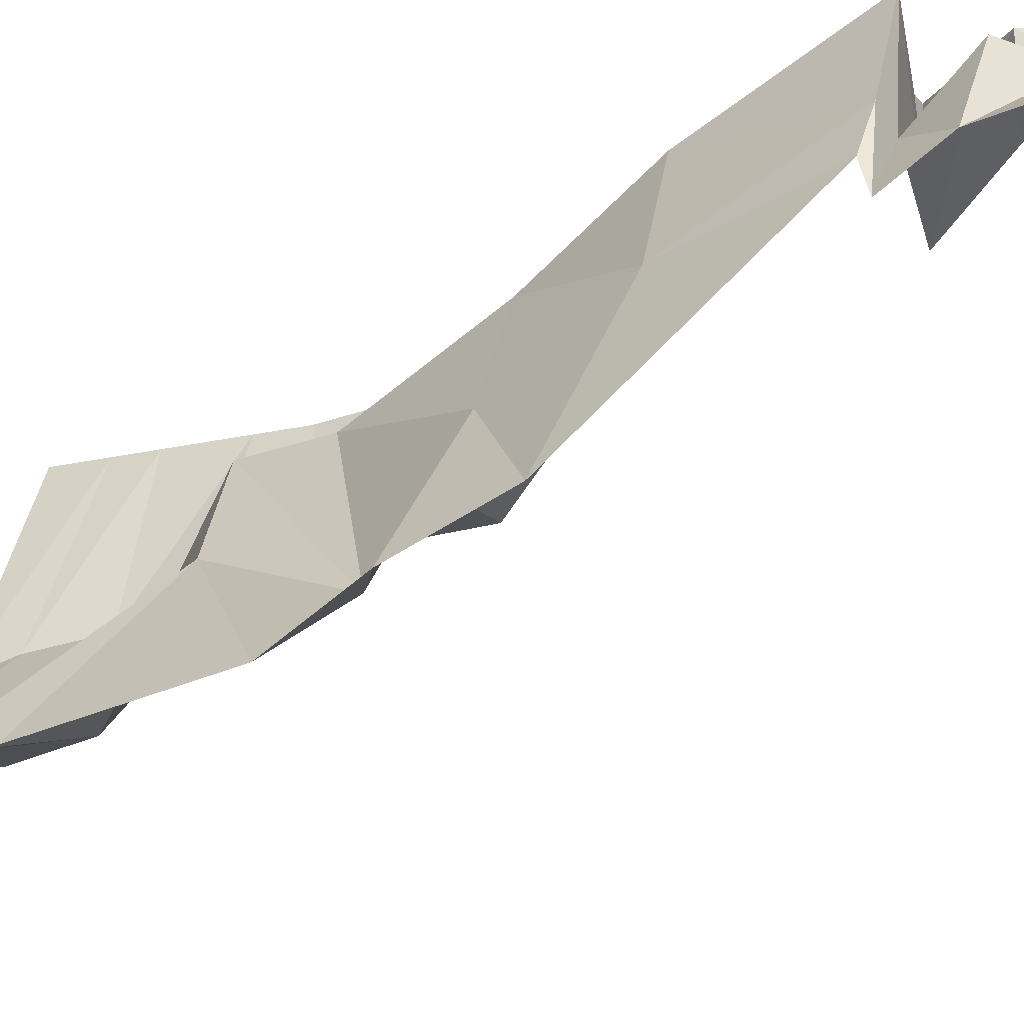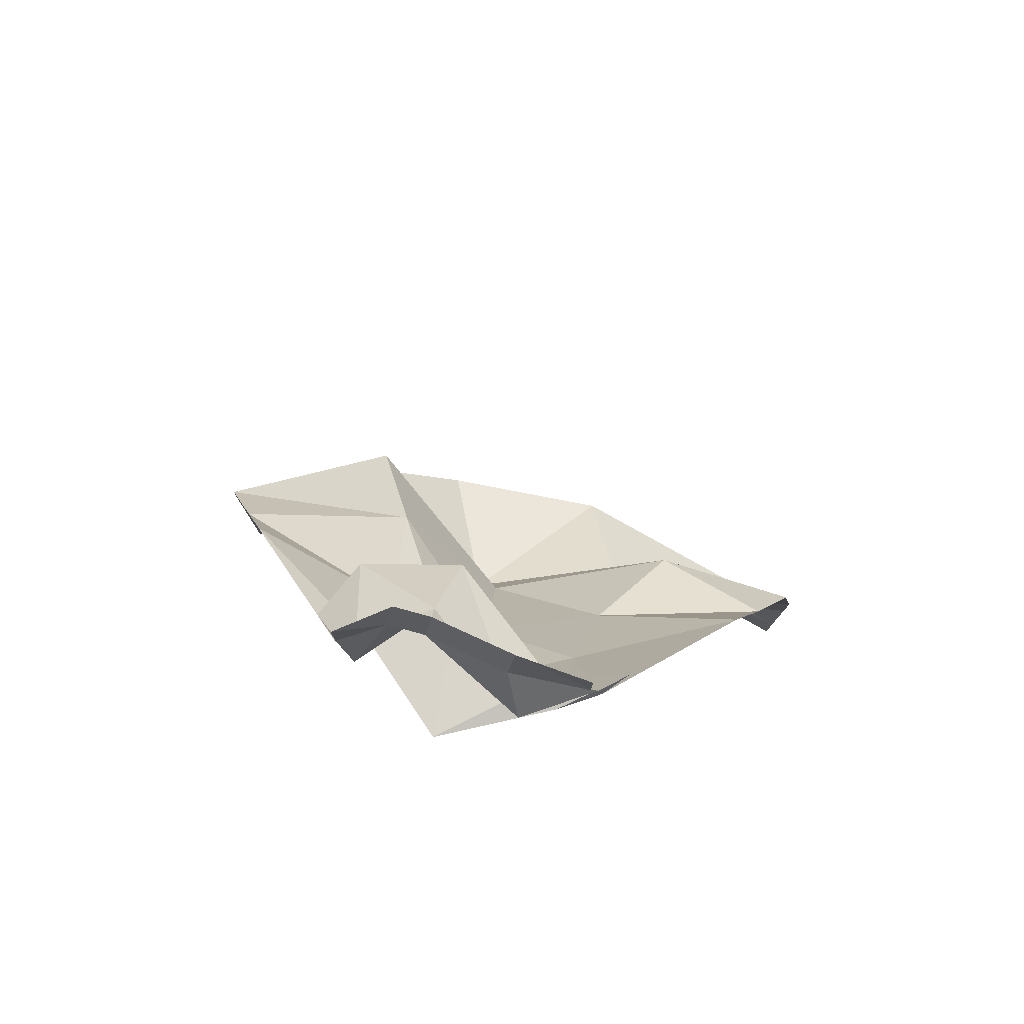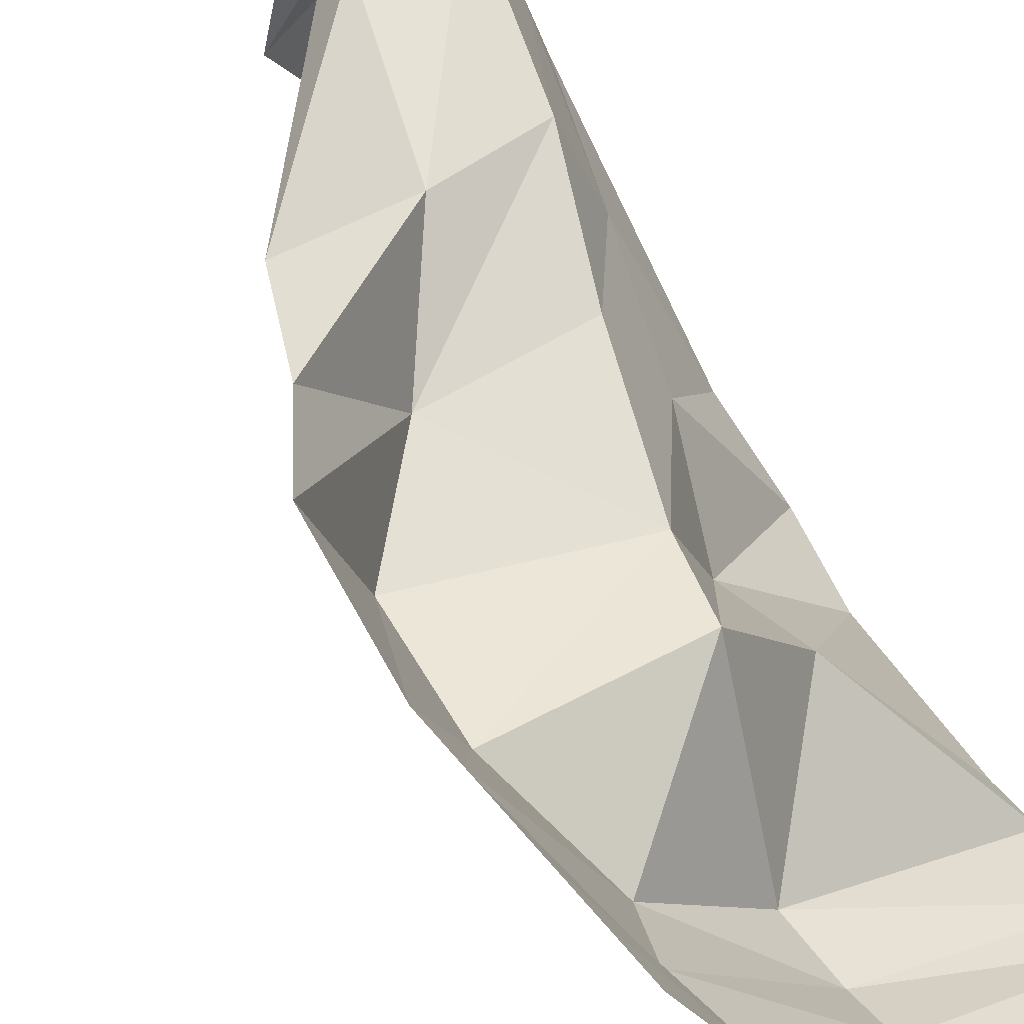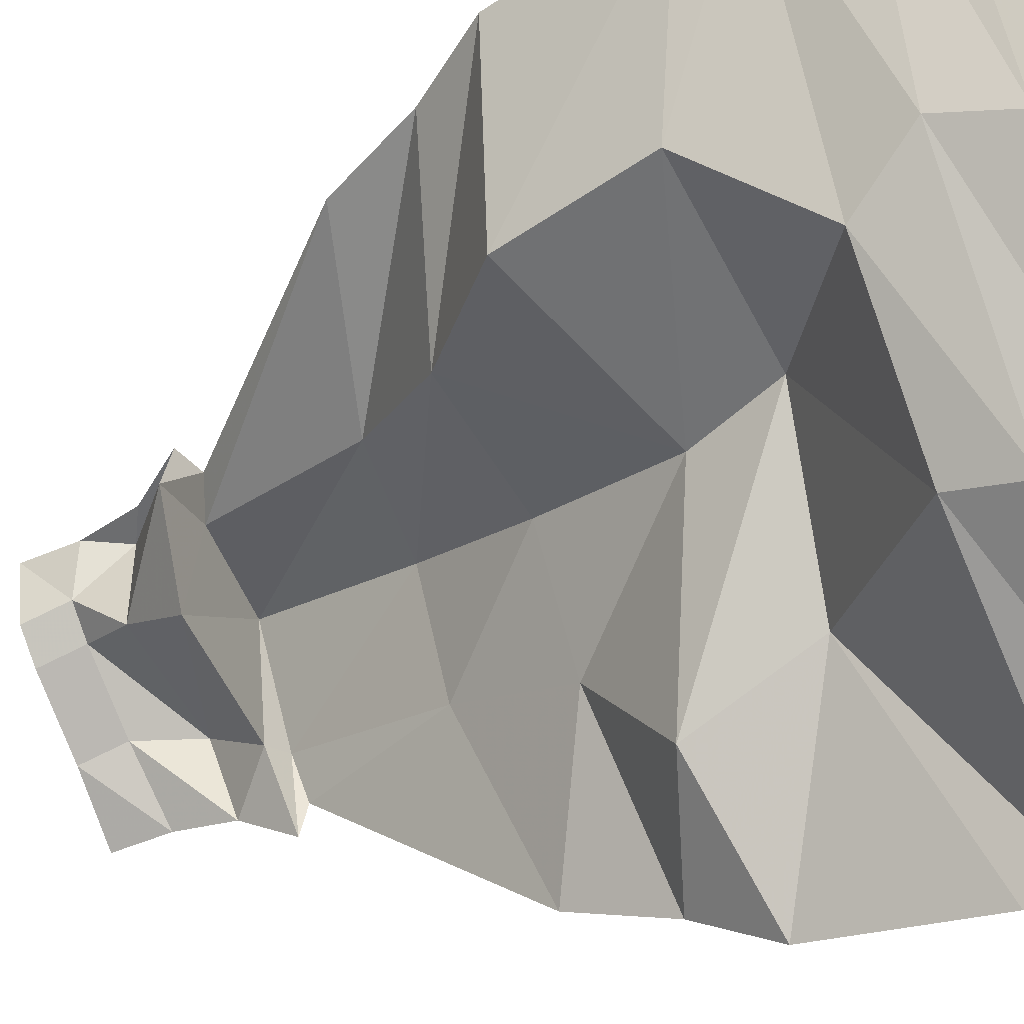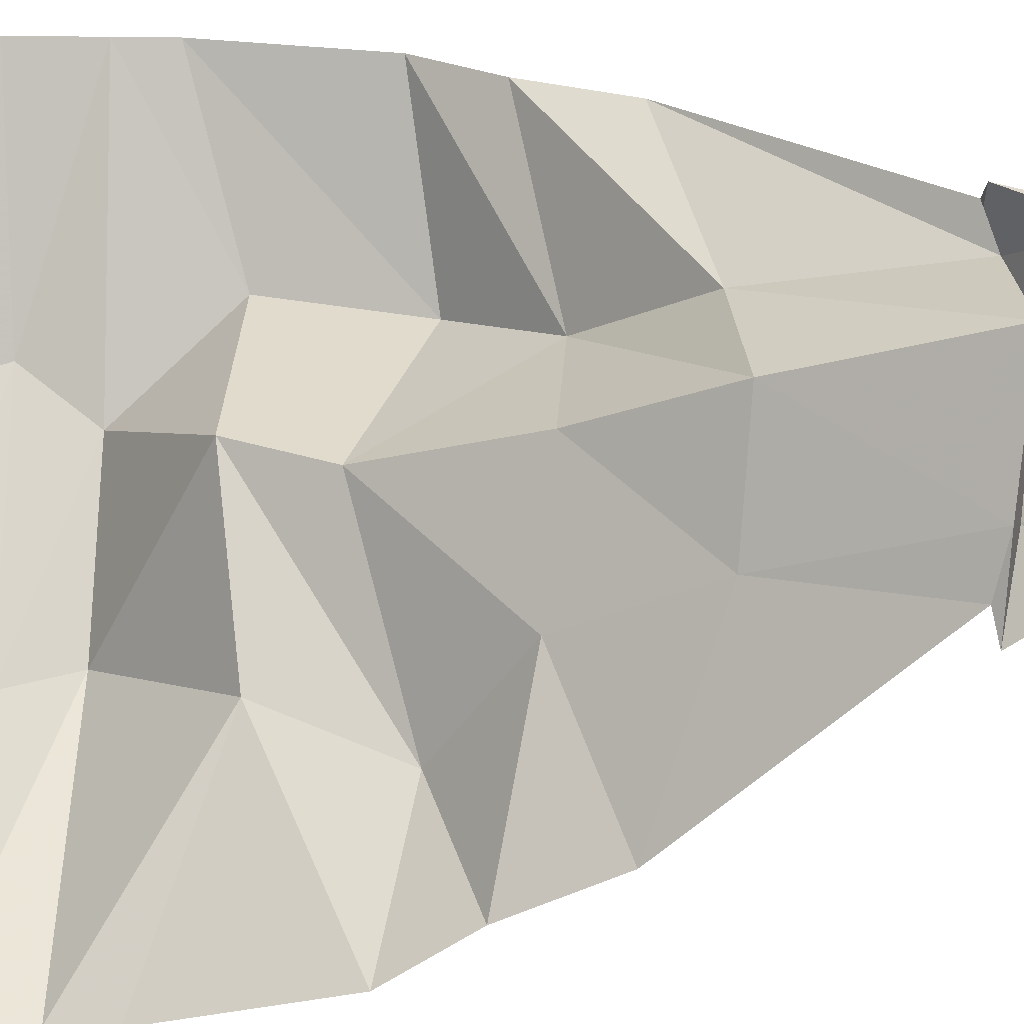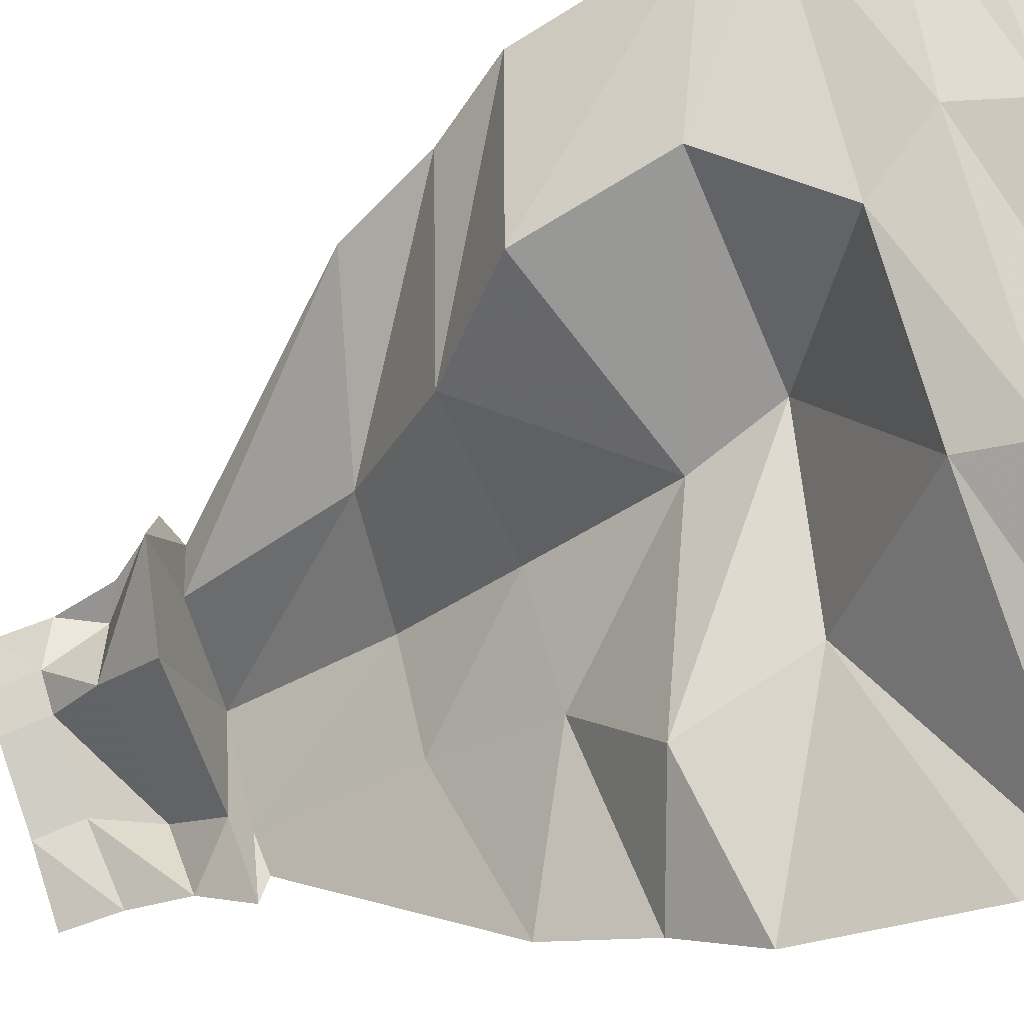
<metadata>
{"format":"obj","ext":"obj","renderer":"f3d","projection":"perspective","resolution":1024,"background":"white","views":[{"elev":-28.9,"azim":107.3,"up":"+Z"},{"elev":78.1,"azim":56.0,"up":"+Y"},{"elev":50.6,"azim":-36.6,"up":"+Z"},{"elev":-47.9,"azim":-63.9,"up":"+Z"},{"elev":25.5,"azim":91.8,"up":"+Z"},{"elev":-61.0,"azim":-68.0,"up":"+Z"}]}
</metadata>
<code>
v -0.5 -1.422 0.5
v -0.4375 -1.102 0.5
v -0.2969 -1.047 0.1562
v -0.3438 -1.32 0.1719
v -0.5 -1.523 0.5
v -0.25 -1.523 0
v -0.3125 -1.656 0.07812
v -0.5 -1.68 0.5
v -0.2812 -1.789 0.04688
v -0.5 -1.766 0.5
v -0.25 -1.875 0
v -0.5 -1.875 0.5
v -0.3359 -0.9531 0.5
v -0.1094 -0.8672 0.2109
v 0.09375 -1.156 0.1094
v 0.03906 -1.328 0.125
v 0 -1.523 -0.25
v 0.007812 -1.656 -0.2812
v 0 -1.766 -0.25
v 0 -1.875 -0.25
v -0.25 -0.7656 0.5
v 0.0625 -0.6641 0.3516
v 0.2969 -0.6328 0.3281
v 0.1953 -0.875 0.2109
v 0.3125 -0.8906 -0.02344
v 0.2734 -1.047 -0.2422
v 0.2578 -1.281 -0.1484
v 0.5 -1.523 -0.5
v 0.5 -1.68 -0.5
v 0.5 -1.766 -0.5
v 0.5 -1.875 -0.5
v 0.125 -0.3516 0.5
v 0.1797 -0.3281 0.4453
v 0.3906 -0.3047 0.4453
v 0.4766 -0.3281 0.2188
v 0.3828 -0.6484 0.1016
v 0.5 -0.7656 -0.25
v 0.5 -0.9531 -0.3359
v 0.5 -1.102 -0.4375
v 0.5 -1.422 -0.5
v 0.02344 -0.3438 0.375
v 0.0625 -0.3359 0.5
v 0.2031 -0.1875 0.4922
v 0.2031 -0.1875 0.3125
v 0.1406 -0.3281 0.2109
v 0.4219 -0.3125 0.1953
v 0.4609 -0.1875 0.2969
v 0.5 -0.2266 0.1406
v 0.5 -0.3359 0.0625
v 0.5 -0.3516 0.125
v 0.1406 -0.2266 0.5
v 0.1641 -0.1094 0.5
v 0.1953 -0.08594 0.4062
v 0.25 -0.08594 0.3594
v 0.3906 -0.08594 0.2734
v 0.5 -0.1094 0.1641
v 0.3828 0 0.25
v 0.5 0 0.1641
v 0.1641 0 0.5
v 0.1875 0 0.3828
v 0.2422 0 0.3359
f 1 2 3
f 1 3 4
f 2 13 14
f 2 14 3
f 3 14 15
f 3 15 4
f 4 15 16
f 14 24 15
f 15 24 25
f 15 25 26
f 15 26 16
f 16 26 27
f 25 38 26
f 26 38 39
f 26 39 27
f 27 39 40
f 41 32 42
f 41 45 33
f 41 33 32
f 46 34 45
f 46 49 35
f 46 35 34
f 33 45 34
f 35 49 50
f 1 4 5
f 5 4 6
f 4 16 6
f 6 16 17
f 16 27 17
f 17 27 28
f 27 40 28
f 5 6 7
f 5 7 8
f 6 17 18
f 6 18 7
f 17 28 29
f 17 29 18
f 8 7 9
f 8 9 10
f 7 18 19
f 7 19 9
f 18 29 30
f 18 30 19
f 10 9 11
f 10 11 12
f 9 19 20
f 9 20 11
f 19 30 31
f 19 31 20
f 13 21 22
f 13 22 14
f 14 22 23
f 14 23 24
f 21 32 33
f 21 33 22
f 22 33 34
f 22 34 23
f 23 34 35
f 23 35 36
f 23 36 24
f 24 36 25
f 25 36 37
f 25 37 38
f 36 35 50
f 36 50 37
f 41 42 43
f 41 43 44
f 41 44 45
f 46 45 47
f 46 47 48
f 46 48 49
f 42 51 43
f 44 47 45
f 43 51 52
f 43 52 53
f 43 53 44
f 44 53 54
f 44 54 47
f 47 54 55
f 47 55 48
f 48 55 56
f 56 55 57
f 56 57 58
f 53 52 59
f 53 59 60
f 53 60 54
f 54 60 61
f 54 61 55
f 55 61 57

</code>
